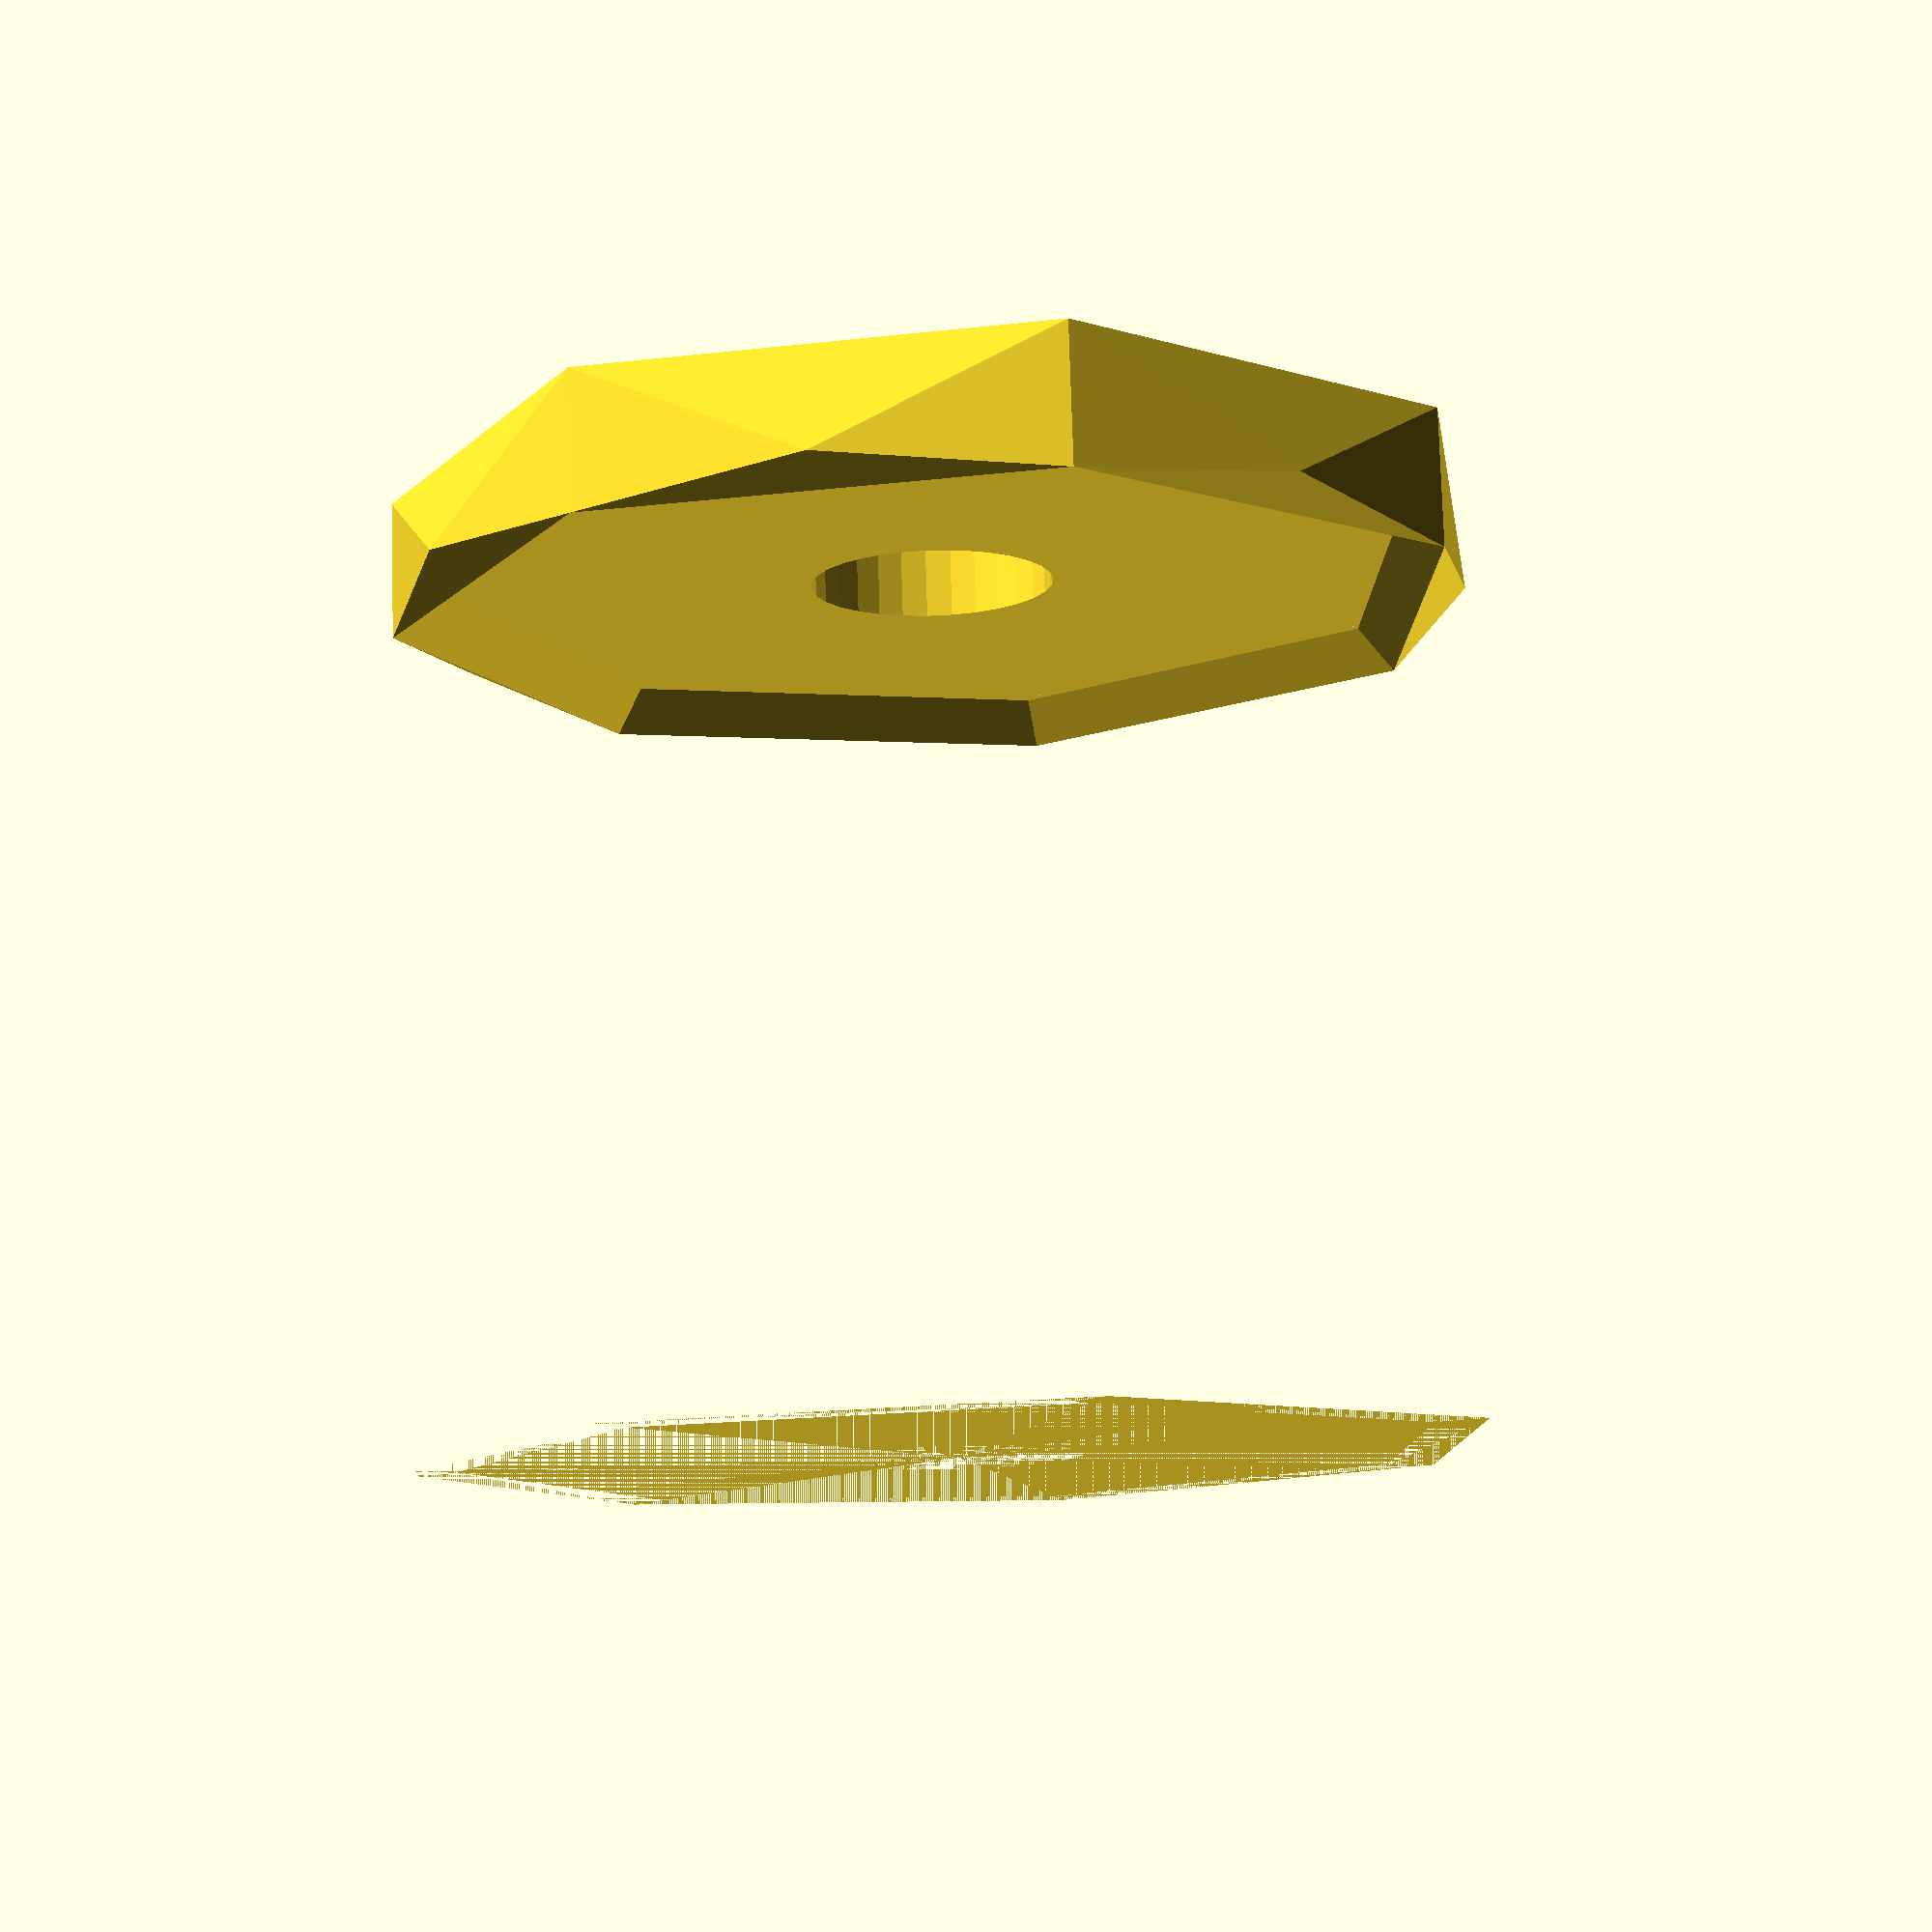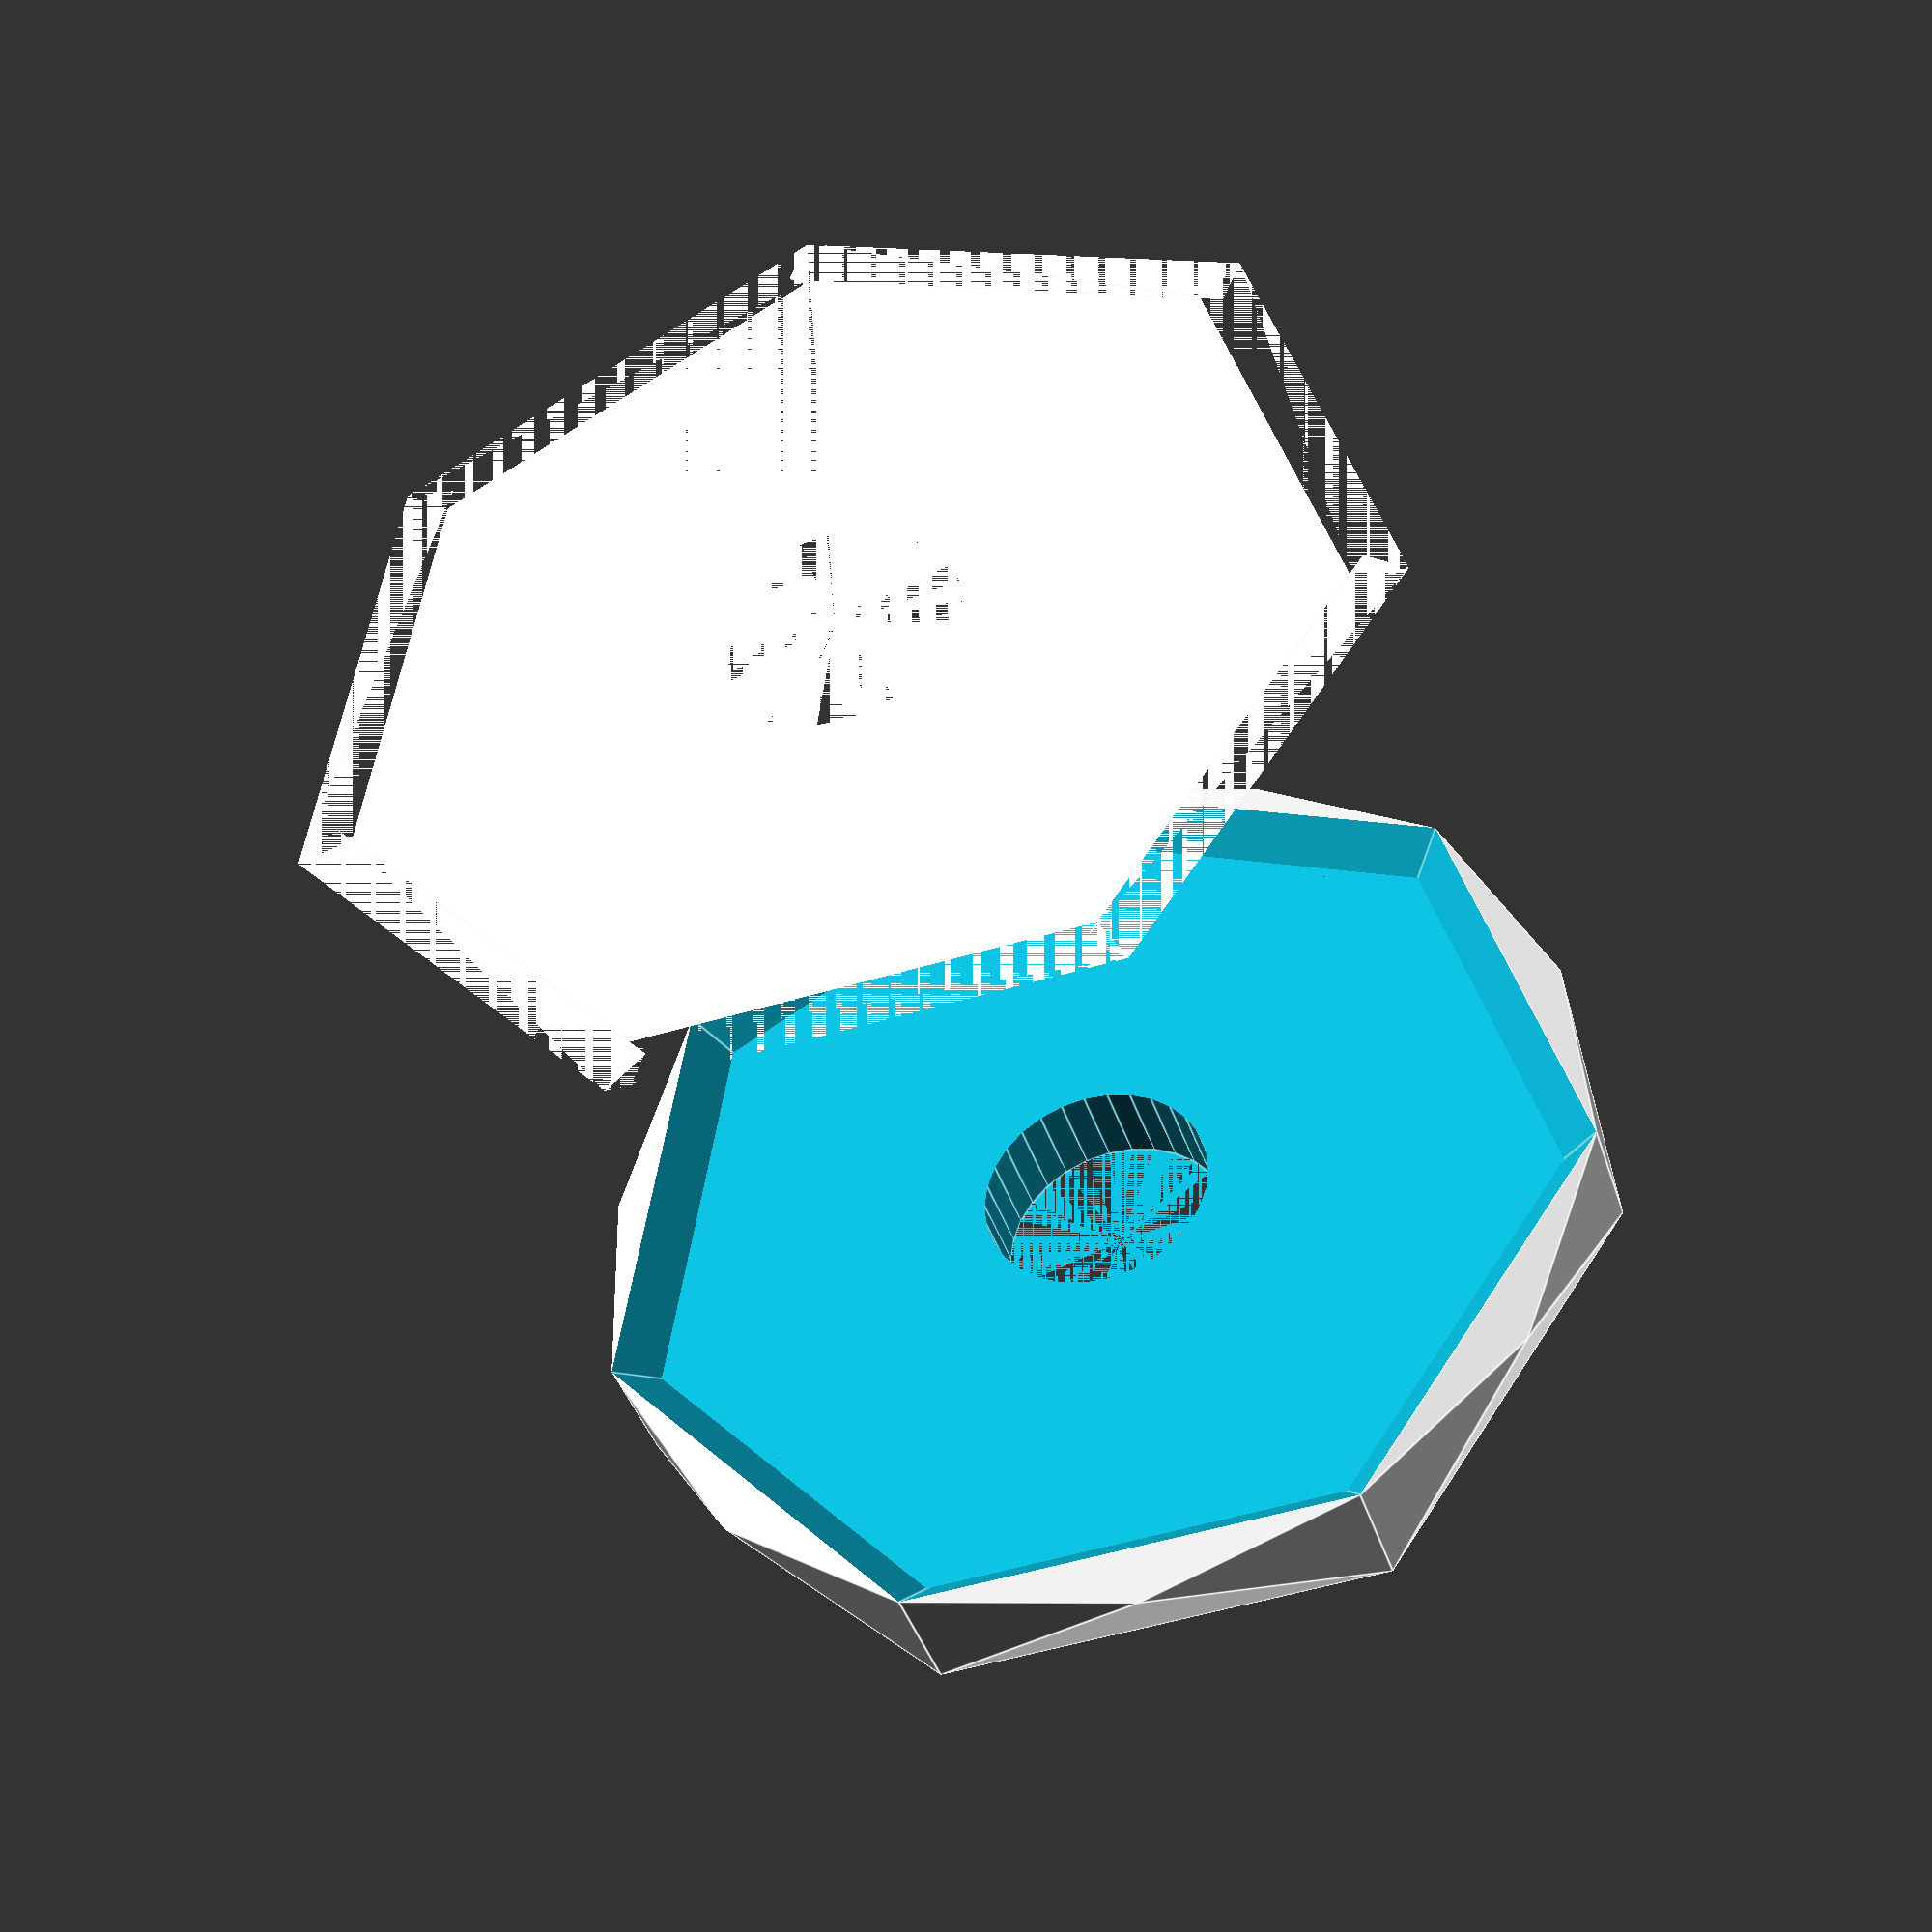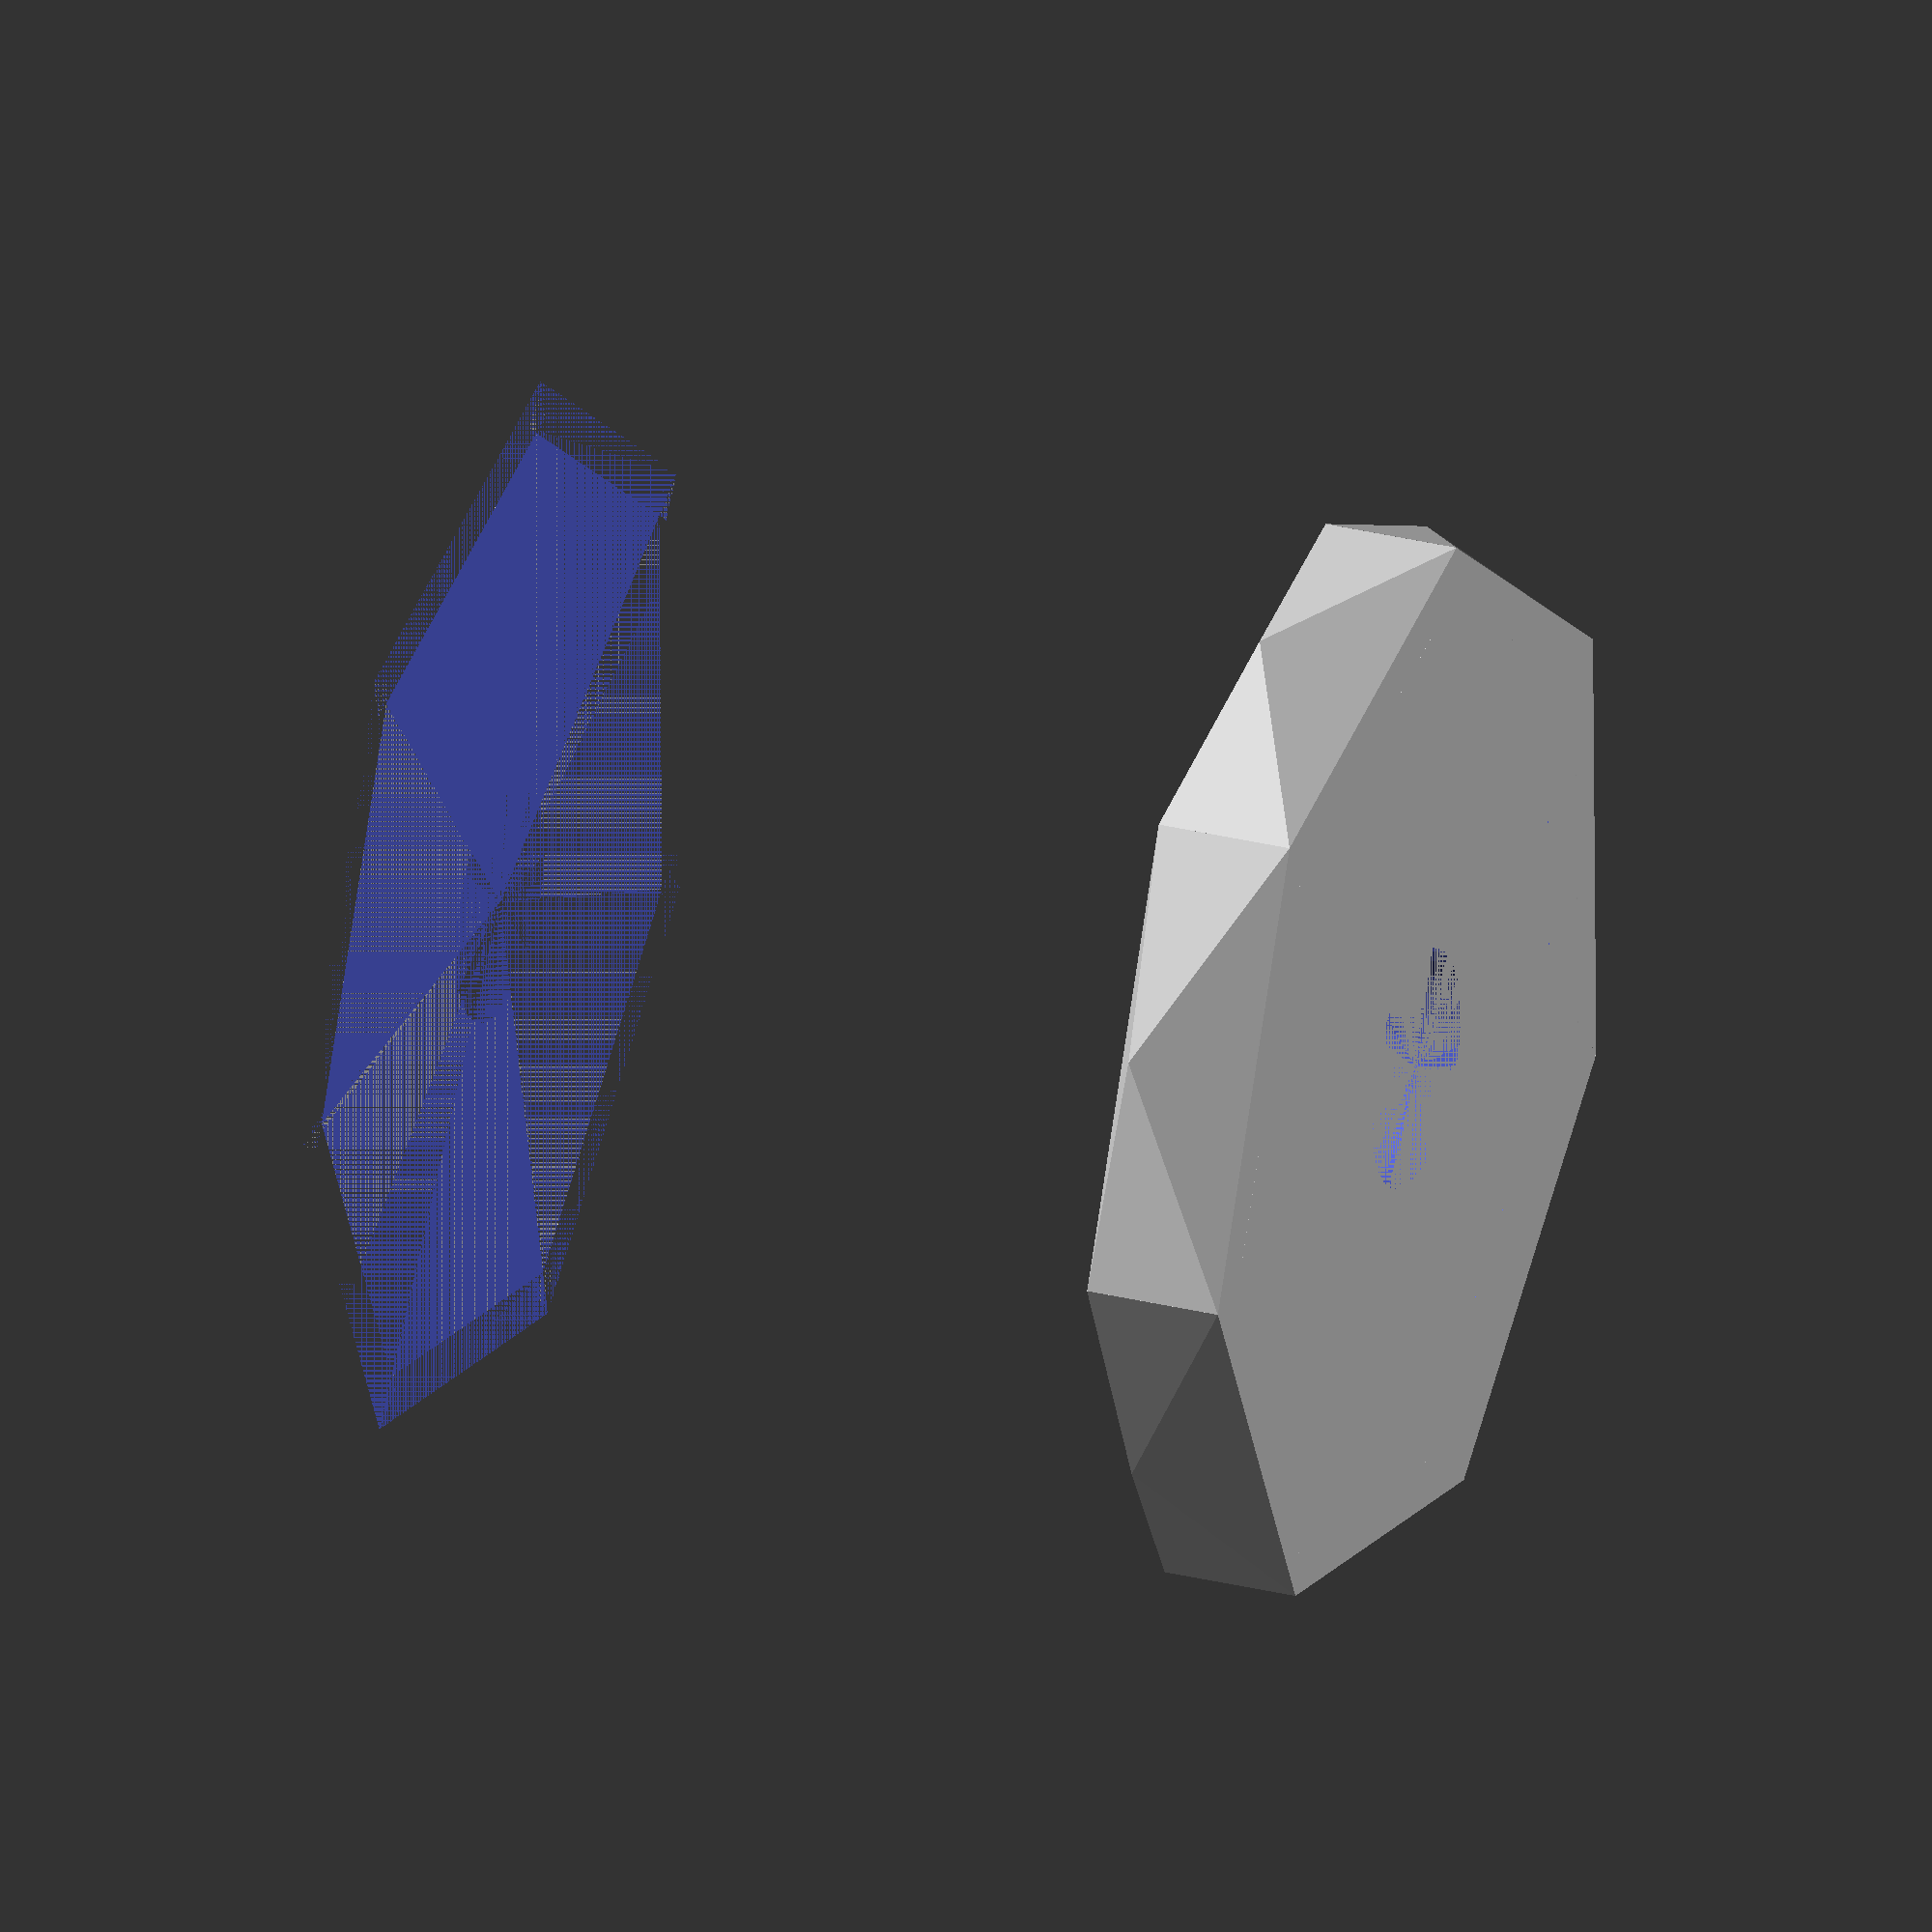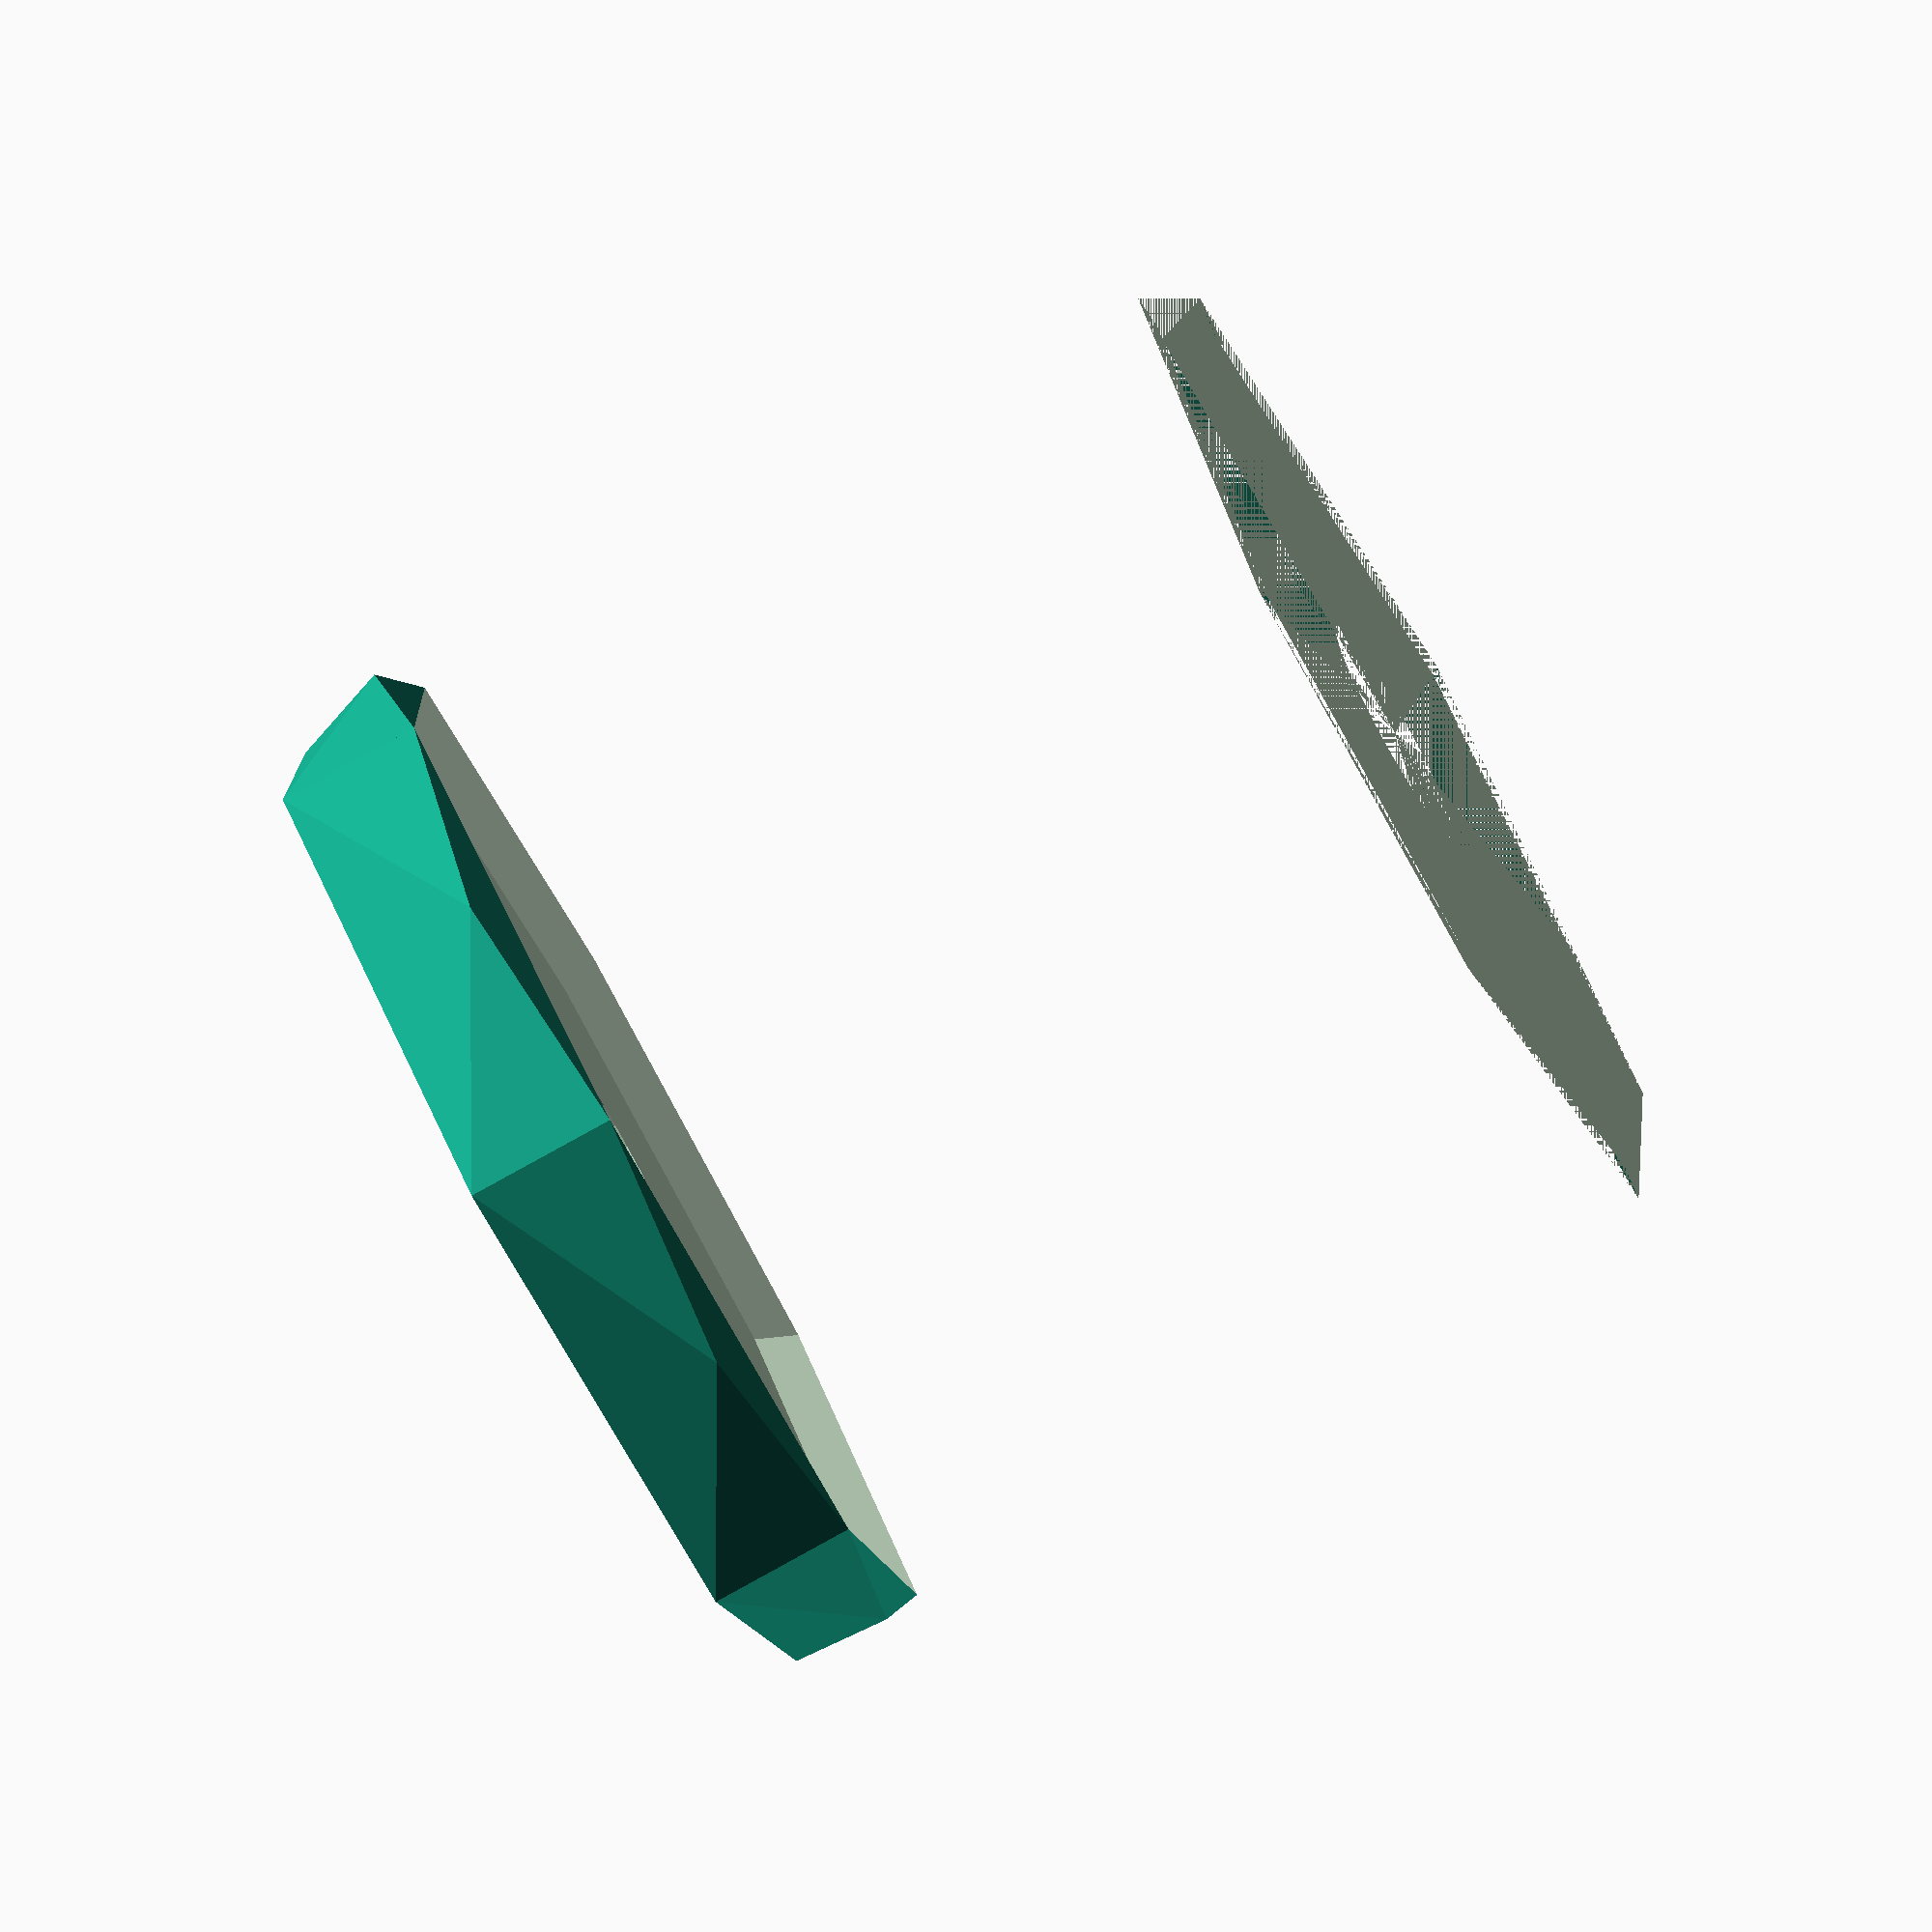
<openscad>
radius = 100;// Approximate radius of lampshade body.
height = 200;// Height of the lamp body
layers = 7; // Number of layers
cells_per_layer = 7; // Number of cells per layer

// Ratio of lump in cell. Ratio: 1/socket_ratio
cell_lump_height_ratio = 6;
// Depth of the lumpos. r/cell_lump_depth_ratio
cell_lump_depth_ratio = 10;

bholediameter = 50;// Hole in the bottom to mount the lamp:
bholeheight = 0.8;// For vase mode, set bholeheight to the same setting as the bottom layer.

// Height-ratio of socket to shade. Ratio: 1/socket_ratio
socket_ratio = layers;
socket_angle = 45;

//---------------------------- internal stuff below, change at your own risk ----------------------------//

cell_angle = 360 / (cells_per_layer / 2); // Degrees by which each cell is rotated, relative to the last one of its type
cell_width = radius * tan(cell_angle / 4);
cell_depth = -10; // Depth of the polyhedron (but only the cuboid part, without the dent)
cell_height = height / layers;
cell_lump_height = cell_height / cell_lump_height_ratio;
cell_lump_depth = radius / cell_lump_depth_ratio;

// Stuff for the n-gon that fills the interior of the model
cylinder_rotation = (cells_per_layer % 4 == 0) ?
    (360 / cells_per_layer / 2) :
        ((cells_per_layer % 4 == 2) ? 0 : -90);

inner_cylinder_radius = (radius + cell_depth) / cos(180 / cells_per_layer);
outer_cylinder_radius = (radius + cell_lump_depth - cell_depth) / cos(180 / cells_per_layer);

// Stuff for the slanted top where shade and socket come together
cone_height = (height - height / socket_ratio) + radius / cos(180 / cells_per_layer) * tan(socket_angle);
cone_radius = cone_height / tan(socket_angle);

// Coordinates of vertices that describe the polyhedron with the outward facing lump
p1 = [
        [cell_width, 0, 0], //0
        [-cell_width, 0, 0], //1
        [-cell_width, 0, cell_height], //2
        [cell_width, 0, cell_height], //3
        [0, -cell_lump_depth, cell_lump_height], //4
        [cell_width, cell_depth, 0], //5
        [-cell_width, cell_depth, 0], //6
        [-cell_width, cell_depth, cell_height], //7
        [cell_width, cell_depth, cell_height], //8
    ];

// Coordinates of vertices that describe the polyhedron with the inward facing lump
p2 = [
        [cell_width, 0, 0], //0
        [-cell_width, 0, 0], //1
        [-cell_width, 0, cell_height], //2
        [cell_width, 0, cell_height], //3
        [0, cell_lump_depth, cell_height - cell_lump_height], //4
        [cell_width, cell_depth, 0], //5
        [-cell_width, cell_depth, 0], //6
        [-cell_width, cell_depth, cell_height], //7
        [cell_width, cell_depth, cell_height], //8
    ];

// Vertices that the faces should connect
faces = [
        [4, 2, 1],
        [4, 3, 2],
        [3, 4, 0],
        [4, 1, 0],
        [1, 6, 5, 0],
        [2, 7, 6, 1],
        [8, 7, 2, 3],
        [5, 8, 3, 0],
        [5, 6, 7, 8]
    ];

module placeCell(rotation, vertices, height) {
    translate([sin(rotation) * radius, cos(rotation) * radius, height]) {
        // Single segment
        rotate([0, 0, -rotation])
            polyhedron(vertices, faces, 4);
    }
}

module placeLayer(current_z) {
    for (i = [0:1:cells_per_layer]) {
        current_degree = ((360 / cells_per_layer) * i);

        // Every other iteration
        if (cells_per_layer % 2 == 0 && i % 2 != 0) {
            placeCell(current_degree, p1, current_z);
        } else {
            placeCell(current_degree, p2, current_z);
        }
    }
}

module wholeShade() {
    translate([0, 0, height])
        rotate([180, 0, 0])
            union() {
                rotate([0, 0, cylinder_rotation])
                    cylinder(r = inner_cylinder_radius, h = height, $fn = cells_per_layer);

                for (i = [0:1:layers - 1]) {
                    current_z = i * cell_height;
                    // Every other iteration
                    if (i % 2 == 0) {
                        rotate([0, 0, cell_angle / 2])
                            placeLayer(current_z);
                    } else {
                        placeLayer(current_z);
                    }
                }
            }
}

module getNegative() {
    rotate([0, 0, cylinder_rotation - 180])
        intersection() {
            cylinder(r = outer_cylinder_radius, h = height * (9 / 10), $fn = cells_per_layer);
            cylinder(h = cone_height, r1 = cone_radius, r2 = 0, $fn = cells_per_layer);
        }
}

module shadeForSocket() {
    intersection() {
        wholeShade();
        getNegative();
    }
}

module socketForShade() {
    difference() {
        wholeShade();
        getNegative();
        cylinder(h = height, d = bholediameter);
    }
}

socketForShade();
</openscad>
<views>
elev=281.1 azim=243.3 roll=178.2 proj=p view=solid
elev=220.5 azim=287.0 roll=343.0 proj=p view=edges
elev=152.2 azim=243.2 roll=248.7 proj=o view=wireframe
elev=271.5 azim=357.8 roll=61.3 proj=p view=wireframe
</views>
